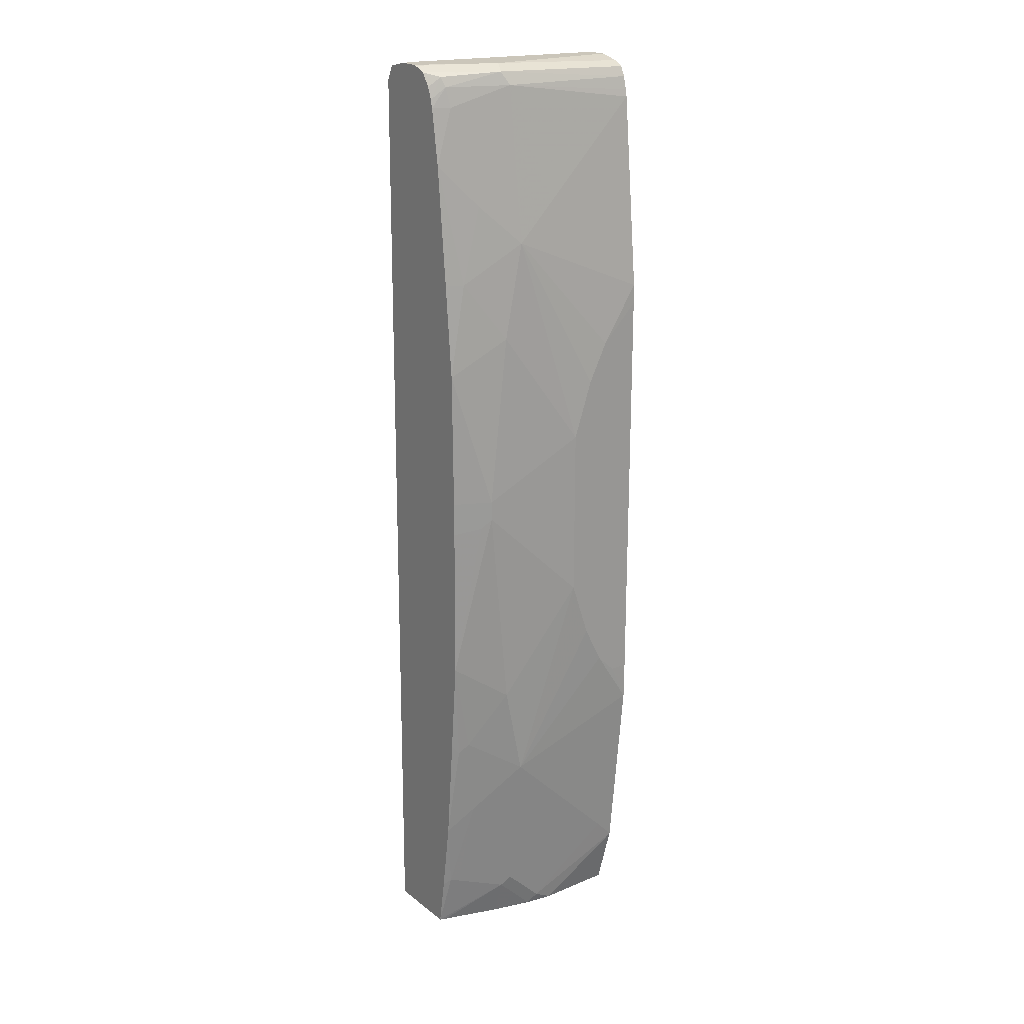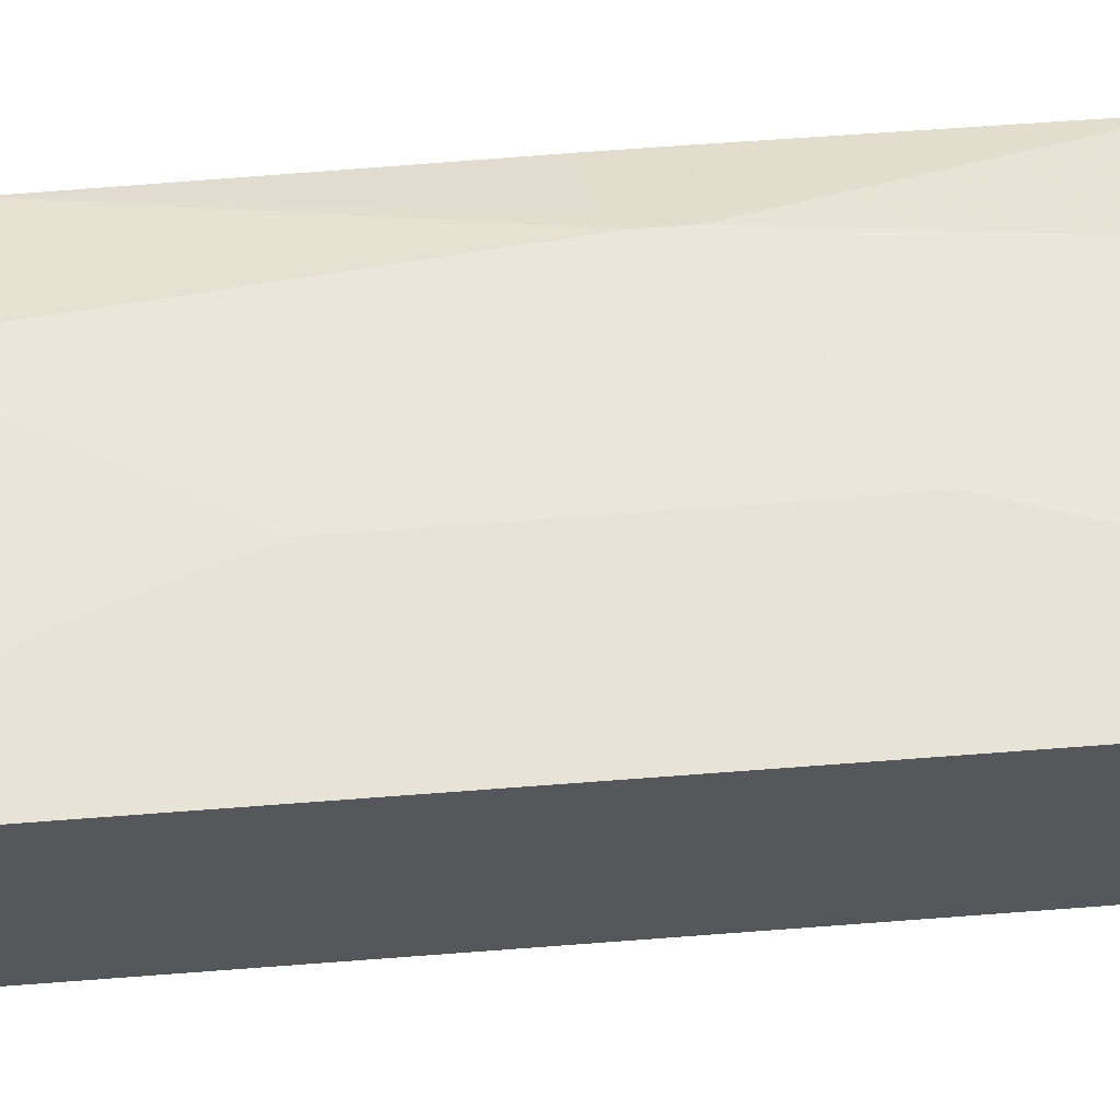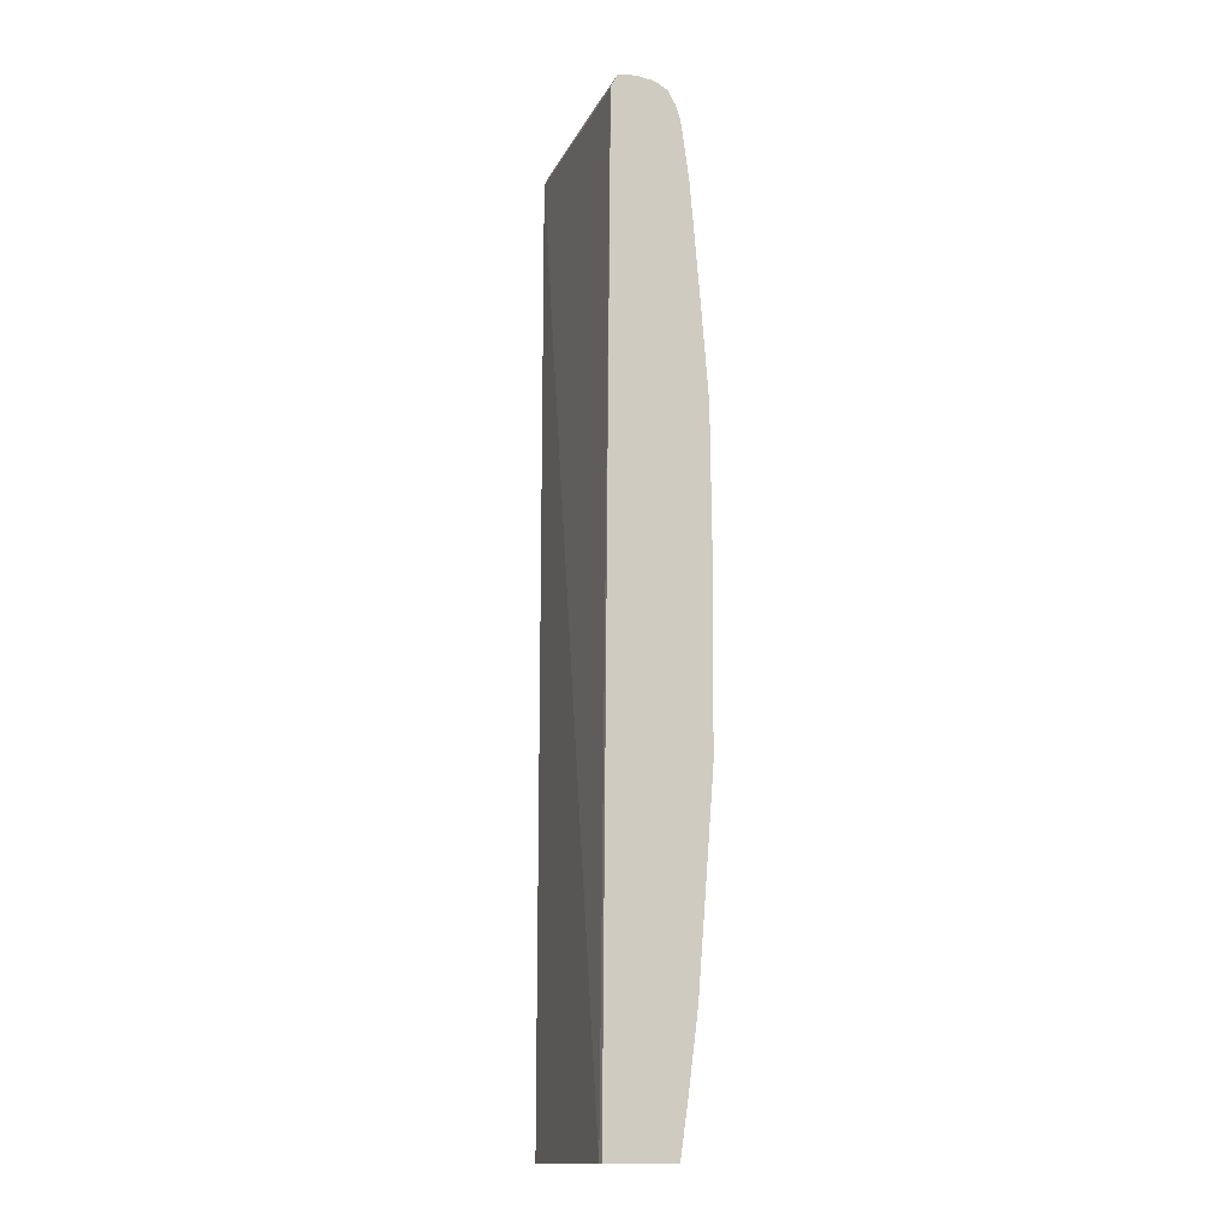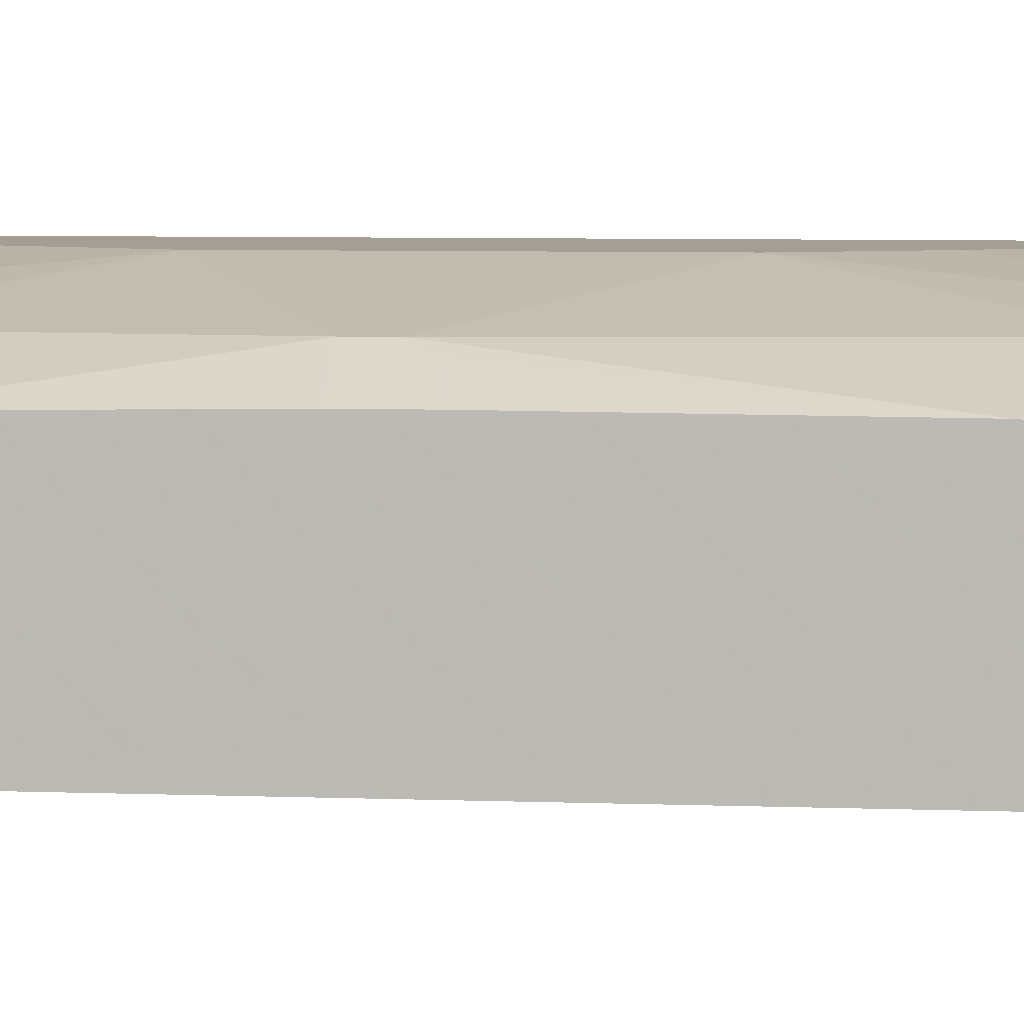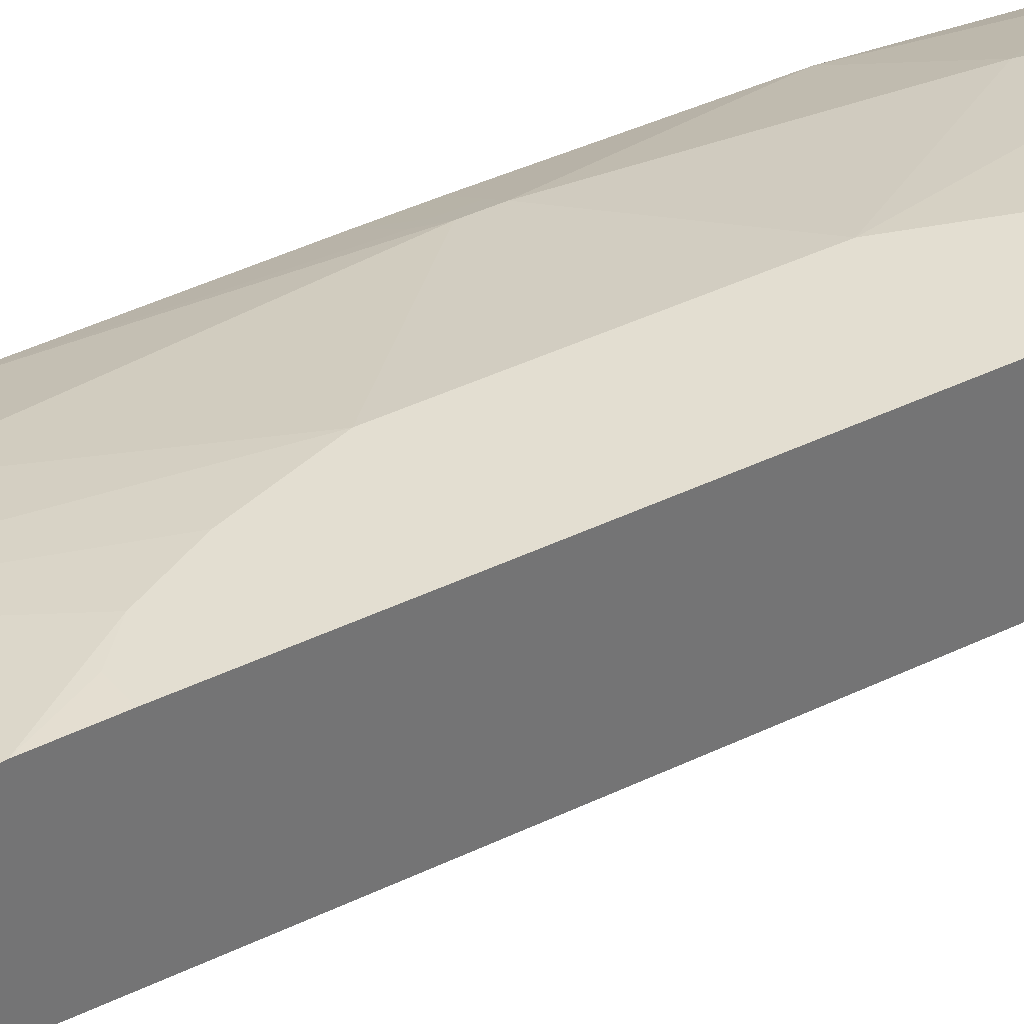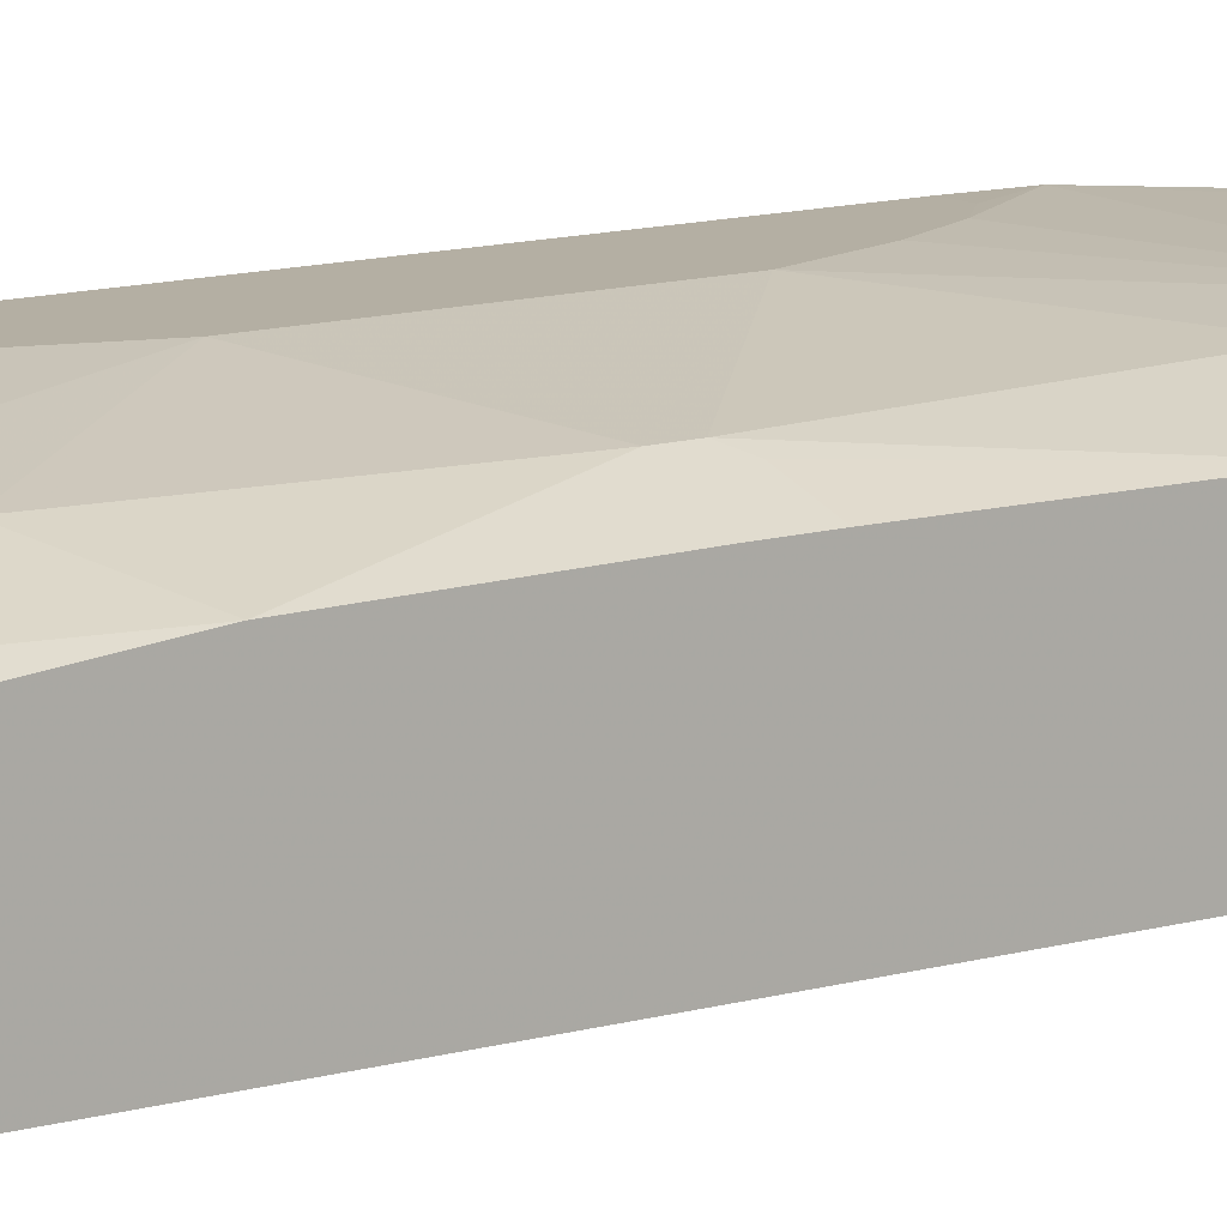
<metadata>
{"format":"obj","ext":"obj","renderer":"f3d","projection":"perspective","resolution":1024,"background":"white","views":[{"elev":21.1,"azim":-36.8,"up":"+Y"},{"elev":61.9,"azim":85.4,"up":"+Z"},{"elev":-14.4,"azim":-121.0,"up":"+Y"},{"elev":5.3,"azim":-84.8,"up":"+Z"},{"elev":36.2,"azim":56.6,"up":"+Z"},{"elev":11.2,"azim":-127.4,"up":"+Z"}]}
</metadata>
<code>
v -0.176 -0.07361 0.5382
v -0.171 -0.07361 0.5389
v -0.176 -0.07361 0.6009
v -0.176 0.7297 0.5445
v -0.0006718 -0.07361 0.5838
v -0.0006718 0.7297 0.5838
v -0.171 -0.07361 0.6028
v -0.1216 -0.04047 0.6284
v -0.1703 -0.02426 0.6122
v -0.176 -0.02996 0.6079
v -0.176 0.7364 0.5478
v -0.0006718 0.7401 0.589
v -0.0006718 -0.07361 0.6324
v -0.1223 -0.07361 0.619
v -0.1135 -0.03237 0.6324
v -0.1216 0.08927 0.6446
v -0.1541 0.05677 0.6284
v -0.1622 -0.01616 0.6162
v -0.1054 -0.05676 0.6284
v -0.176 0.03487 0.6171
v -0.176 0.7416 0.5505
v -0.0006718 0.7405 0.5892
v -0.06488 -0.07361 0.6324
v -0.0006718 -0.01688 0.6483
v -0.0899 -0.07361 0.6279
v -0.08919 -0.07296 0.6284
v -0.08109 -0.06486 0.6324
v -0.1135 0.09737 0.6487
v -0.1622 0.1298 0.6324
v -0.1703 0.1217 0.6284
v -0.176 0.1298 0.6255
v -0.176 0.7425 0.5521
v -0.0006718 0.7457 0.5996
v -0.08847 -0.07361 0.6282
v -0.0006718 -0.01616 0.6484
v -0.01622 4.746e-05 0.6487
v -0.03245 0.01625 0.6487
v -0.08109 0.06488 0.6487
v -0.0006718 0.1453 0.6645
v -0.03245 0.1946 0.6649
v -0.04866 0.2271 0.6649
v -0.06488 0.2757 0.6649
v -0.1297 0.1784 0.6487
v -0.176 0.2108 0.6324
v -0.176 0.7459 0.5676
v -0.1622 0.7459 0.5676
v -0.0006718 0.7459 0.6
v -0.0006718 0.1784 0.6649
v -0.01622 0.1784 0.6649
v -0.06488 0.4216 0.6649
v -0.1459 0.3568 0.6487
v -0.1541 0.3487 0.6446
v -0.176 0.3442 0.6337
v -0.176 0.7459 0.5838
v -0.0006718 0.7459 0.6162
v -0.0006718 0.5345 0.6649
v -0.04866 0.4702 0.6649
v -0.1135 0.5999 0.6487
v -0.1297 0.5189 0.6487
v -0.1459 0.373 0.6487
v -0.1568 0.3568 0.6433
v -0.176 0.373 0.6337
v -0.176 0.7452 0.5866
v -0.1459 0.7459 0.6
v -0.1135 0.7459 0.6162
v -0.0006718 0.7446 0.6216
v -0.0006718 0.5508 0.6647
v -0.03245 0.5027 0.6649
v -0.09729 0.6162 0.6487
v -0.1135 0.7297 0.6324
v -0.1459 0.6324 0.6324
v -0.1622 0.5675 0.6324
v -0.176 0.4889 0.6324
v -0.1568 0.373 0.6433
v -0.176 0.7411 0.5968
v -0.1513 0.7405 0.6108
v -0.1189 0.7405 0.627
v -0.002027 0.7419 0.6324
v -0.0006718 0.742 0.6322
v -0.0006718 0.7128 0.6487
v -0.08109 0.6324 0.6487
v -0.0006718 0.7189 0.6473
v -0.002027 0.7297 0.6446
v -0.1642 0.7297 0.6122
v -0.1622 0.7135 0.6162
v -0.176 0.6673 0.6162
v -0.176 0.5675 0.6255
v -0.176 0.73 0.6042
v -0.1662 0.7378 0.6081
v -0.004069 0.7378 0.6405
v -0.0006718 0.741 0.6343
v -0.0006718 0.7294 0.6447
v -0.0006718 0.7308 0.6441
v -0.176 0.7202 0.6077
v -0.176 0.7135 0.6093
v -0.0006718 0.7378 0.6405
v -0.0006718 0.7315 0.6437
f 56 67 68
f 44 52 53
f 45 54 64
f 45 64 65
f 45 65 55
f 45 55 47
f 45 47 46
f 50 57 58
f 50 58 59
f 50 59 60
f 51 74 61
f 51 61 52
f 52 61 53
f 53 61 74
f 53 74 62
f 54 63 64
f 55 65 66
f 57 68 58
f 44 51 52
f 51 60 74
f 58 69 70
f 39 49 40
f 42 51 43
f 28 43 29
f 29 43 44
f 58 70 71
f 29 44 30
f 30 44 31
f 32 45 46
f 32 46 47
f 35 39 36
f 36 39 37
f 43 51 44
f 37 39 38
f 40 49 48
f 40 48 56
f 40 56 68
f 40 68 57
f 40 57 50
f 40 50 42
f 40 42 41
f 42 50 60
f 42 60 51
f 39 48 49
f 58 71 72
f 71 86 72
f 58 68 67
f 75 88 89
f 75 89 76
f 76 89 77
f 77 89 84
f 77 83 90
f 77 90 78
f 78 91 79
f 78 90 91
f 82 92 83
f 72 87 73
f 83 92 93
f 84 89 94
f 84 94 95
f 84 95 85
f 85 95 86
f 88 94 89
f 90 96 91
f 90 93 97
f 28 42 43
f 90 97 96
f 83 93 90
f 72 86 87
f 71 85 86
f 70 81 80
f 58 67 69
f 59 73 60
f 59 72 73
f 60 73 74
f 62 74 73
f 63 75 76
f 63 76 64
f 64 76 77
f 64 77 65
f 65 77 78
f 65 78 79
f 65 79 66
f 67 80 81
f 67 81 69
f 69 81 70
f 70 80 82
f 70 82 83
f 70 83 77
f 70 77 84
f 70 84 85
f 70 85 71
f 58 72 59
f 28 41 42
f 32 47 33
f 28 39 40
f 1 45 32
f 1 32 21
f 1 21 11
f 1 11 4
f 1 4 2
f 2 4 6
f 2 6 5
f 3 7 8
f 3 8 9
f 1 54 45
f 3 9 10
f 4 12 6
f 5 6 12
f 5 12 22
f 5 22 33
f 5 33 47
f 5 47 55
f 5 55 66
f 5 66 79
f 5 79 91
f 4 11 12
f 5 91 96
f 1 63 54
f 1 88 75
f 28 40 41
f 1 2 5
f 1 5 13
f 1 13 23
f 1 23 34
f 1 34 25
f 1 25 14
f 1 14 7
f 1 7 3
f 1 75 63
f 1 3 10
f 1 20 31
f 1 31 44
f 1 44 53
f 1 53 62
f 1 62 73
f 1 87 86
f 1 86 95
f 1 95 94
f 1 94 88
f 1 10 20
f 5 96 97
f 1 73 87
f 5 93 92
f 15 19 27
f 15 27 38
f 15 38 28
f 16 28 29
f 16 29 17
f 17 29 30
f 17 30 20
f 19 26 27
f 20 30 31
f 14 26 19
f 21 32 22
f 23 27 26
f 23 26 34
f 24 35 36
f 24 36 27
f 25 34 26
f 27 36 37
f 27 37 38
f 5 97 93
f 28 38 39
f 22 32 33
f 14 25 26
f 23 24 27
f 12 21 22
f 5 82 80
f 13 24 23
f 5 80 67
f 5 67 56
f 5 56 48
f 5 48 39
f 5 92 82
f 5 35 24
f 5 24 13
f 7 14 8
f 8 15 28
f 5 39 35
f 8 16 17
f 8 17 18
f 8 18 9
f 8 14 19
f 8 19 15
f 9 18 17
f 9 17 20
f 11 21 12
f 8 28 16
f 9 20 10

</code>
